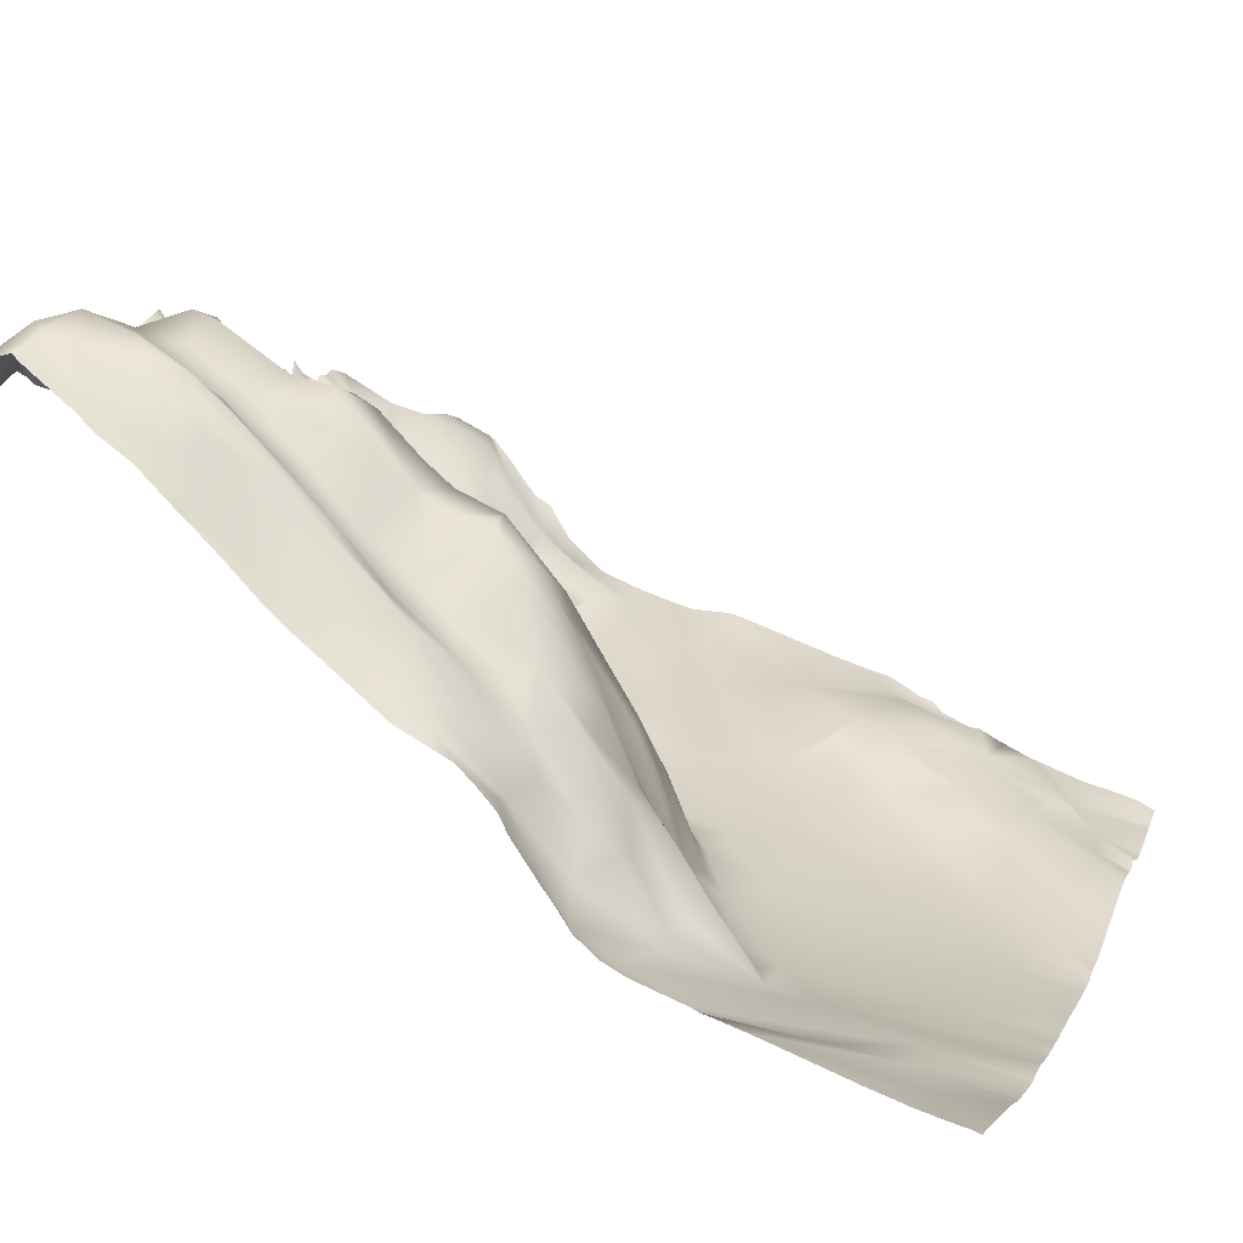
<metadata>
{"format":"obj","ext":"obj","renderer":"f3d","projection":"perspective","resolution":1024,"background":"white","views":[{"elev":13.4,"azim":-161.4,"up":"+Y"}]}
</metadata>
<code>
o lod_0_761_Cube
v 952.2 53.03 688.8
v 947.2 54.01 694.2
v 951.7 55.12 684.1
v 949.4 55.95 687.5
v 948.4 59.76 680.6
v 950.9 57.55 669
v 944.6 60.84 670.9
v 948.7 59.33 674.4
v 946.4 61.42 672.4
v 946.1 60.78 680.2
v 943 59.41 685
v 943.6 62.16 676.2
v 945 57.36 688.7
v 942.4 59.87 672.2
v 941.5 57.1 696.9
v 937.6 60.31 675.1
v 946.3 53.95 697.5
v 939.1 58.47 681
v 950.6 53.52 699.9
v 937.5 58.1 684.7
v 950.8 56.06 704.9
v 939.3 60.75 689.3
v 941.3 59.46 692.2
v 939 59.41 693.8
v 936.3 59.54 689.3
v 931.4 53.78 684.7
v 932.3 53.65 681.7
v 929.3 55.05 689.1
v 932.6 52.59 693.6
v 939 56.2 697.8
v 926.3 51.32 686.9
v 941.4 53.32 700.8
v 925 47.44 684
v 943.7 52.54 701.9
v 937 52.08 699.3
v 947.4 53.55 704.2
v 937.3 45.18 704
v 939.9 39.74 707.7
v 933.5 44.24 700.3
v 934.1 35.04 707.6
v 942.5 39.66 710.6
v 929.8 41.92 700.1
v 948.1 50.77 708.9
v 928.3 51.75 693.8
v 951.8 57.02 707.8
v 925.3 52.66 694.6
v 947.5 42.71 715
v 949.4 43.83 720
v 950.5 42.26 727.9
v 946.1 34.84 730.2
v 944.1 36.99 717
v 951.8 43.64 732.9
v 937 31.14 713.8
v 936.8 25.48 726.4
v 939.5 26.36 733
v 925.8 18.71 718.6
v 943.6 31.27 735.3
v 930 19.66 726.9
v 931.7 20.32 733.5
v 926.6 22.15 714.3
v 918.9 13.52 723.6
v 918.2 14.21 716.2
v 929.1 30.74 709
v 931.8 36.03 705.6
v 925.4 26.24 708.5
v 927.5 32.74 705.3
v 918.1 17.54 711
v 922.4 27.43 706.1
v 925.6 36.12 702.9
v 924.7 47.24 698.8
v 919.2 28.14 703.9
v 923.3 51.25 695.4
v 925 53.95 690.2
v 921.2 49.41 688.7
v 917.5 44.68 690.5
v 919.6 41.65 683
v 926.6 48.77 680
v 918.5 46.65 695.1
v 931 54.46 677.9
v 918 33.19 700.8
v 932.6 57.6 674.3
v 927.7 53.42 674.4
v 935.7 58.84 672.9
v 929.6 51.97 671.6
v 939.6 55.02 668.5
v 932.1 50.84 669.5
v 945 58.62 667.3
v 928.6 44.96 667.4
v 924.5 41.83 668.5
v 922.7 47.49 674
v 920.2 37.23 668.2
v 918.5 43.22 676.2
v 914.1 38.21 675.8
v 914.2 35.91 680.3
v 911.3 35.91 674.1
v 909 31.44 679.7
v 911.8 34.72 684.3
v 915.9 33.99 668.4
v 915.1 38.44 686.1
v 910.3 28.82 667.3
v 914.6 42.63 691
v 894.5 11.61 668.7
v 901.3 22.19 669.3
v 907.1 28.06 668.6
v 909.4 31.92 671.2
v 898.9 16.34 671.8
v 902 21.19 672.8
v 896.6 13.24 675.2
v 905.4 26.65 674.4
v 905.5 28.72 677.2
v 902.3 24.81 676.7
v 900.5 21.76 677.4
v 902.8 25.51 680.7
v 897.2 17.31 679.6
v 904.6 29.15 683.6
v 897.2 19.65 682
v 907.7 33 685.3
v 894.1 14.46 680.6
v 903.5 30.2 685.8
v 898.8 24.73 684
v 893.9 13.43 683.7
v 892.6 10.53 678.8
v 889.7 6.947 681.8
v 889.4 6.838 677.8
v 889.8 7.898 685.3
v 891.1 8.44 669.7
v 882.1 1.472 686.4
v 895.3 18.07 687
v 899.1 23.54 687.2
v 891.2 13.35 688.4
v 895.5 18.09 690.2
v 899.5 25.08 691.6
v 906.4 36.89 688.8
v 898.7 21.37 694.2
v 908.9 40.33 690
v 900.9 28.27 693.1
v 906.2 37.28 693.5
v 910.1 42.03 691.9
v 904.1 32.24 695.3
v 910.1 42.03 694.5
v 905.1 34.34 697.3
v 915.3 44.06 695
v 910.6 31.7 699.3
v 911.9 23.87 703.1
v 906.6 30.06 700.2
v 906.8 19.02 704
v 915.1 21.07 706.1
v 902.5 28.01 700
v 915.2 17.19 710
v 913 11.96 714.2
v 911 15.4 708.7
v 908.5 15.55 706.6
v 908.1 11.39 711
v 904.7 9.319 711.7
v 908.6 9.387 717.1
v 900.5 11.2 707.8
v 898.7 6.182 714.5
v 911 10.18 722.7
v 900 17.14 703.8
v 895.7 4.623 719.9
v 903.7 23.23 701.8
v 897 7.207 711.5
v 895.3 4.576 711.9
v 897.5 14.64 705.6
v 893.6 4.984 705.9
v 899.1 21.43 701.3
v 898.7 21.43 698.7
v 895.9 14.83 699.6
v 895.3 10.15 701.6
v 893.5 7.932 698.1
v 893.9 13.32 691.5
v 891.4 2.72 705.1
v 890.4 3.96 696.8
v 887.2 3.774 691.7
v 887.3 7.735 687.9
v 888.1 1.79 696.8
v 884.3 1.128 691.4
v 883.3 -0.625 696.8
v 889.2 1.72 713.9
v 878.3 -1.067 690.2
v 881.5 -0.77 711.3
v 880.8 4.714 670.4
v 875.1 -2.662 705.4
v 873.9 0.92 675.5
v 868 -4.073 700.4
v 867.4 -2.55 686.3
v 867 -2.561 681.8
v 864.3 -1.417 673.6
v 859.5 -6.201 698.4
v 860.8 -1.684 742.1
v 860.4 -6.151 707.5
v 864.4 -5.08 715.4
v 866.2 -4.448 720.8
v 876.3 -1.145 720.3
v 861.4 -5.348 723.9
v 887.3 2.919 724.9
v 862.7 -2.592 733.6
v 869.5 -2.308 727.8
v 868.5 1.029 737.9
v 875.7 -1.05 726.8
v 875 0.1 733.4
v 882.9 1.855 727.8
v 873.4 2.975 738.3
v 894.3 5.445 727.5
v 884.2 4.066 733.4
v 903 7.824 727.9
v 880.3 2.94 738.2
v 915.1 13.05 731.7
v 902.4 8.38 732.5
v 907 10.41 731.3
v 926.9 18.38 739.4
v 910.3 12.54 741.9
v 918.5 15.18 741.5
v 894.6 7.627 737.2
v 904.7 12.38 747.4
v 913.8 15.09 746.1
v 912 15.33 752.4
v 918.3 17.74 751.6
v 924.7 18.27 745.1
v 919 18.7 758.5
v 922.3 20.13 754
v 909.1 15.64 757.3
v 923 22.17 755.9
v 896.2 11.98 753.5
v 926.4 23.36 758.8
v 899.2 11.33 746.6
v 929.3 26.8 756.3
v 889 10.44 746.7
v 928.2 23.67 753.5
v 923.3 19.88 750.5
v 930.6 25.28 752
v 926.7 21.6 747.4
v 929.1 25.33 749
v 929.6 25.65 745.6
v 933.6 29.05 747.4
v 931.1 22.96 742.7
v 933.9 26.56 743.7
v 934.9 23.15 738.2
v 936.8 26.82 742.8
v 941 28.96 739.5
v 944.2 33.53 743
v 948 37.86 738.9
v 949.2 41.41 735.3
v 951.9 45.98 737.1
v 939.9 32.33 748.4
v 936.1 31.77 749.7
v 933.8 29.17 752.8
v 937.7 35.6 752.2
v 936 33.2 755.9
v 940.3 38.27 753.5
v 934.9 33.11 757.3
v 942.7 40.44 754.4
v 930.8 27.19 759.4
v 936.8 35.75 759.4
v 934.9 32.39 760.8
v 937.9 36.96 762.2
v 941.6 40.09 757.6
v 941.2 39.24 760.3
v 944.2 39.53 757.7
v 946.5 41.8 753
v 949.4 39.96 757.6
v 952.6 42.09 757.7
v 952.1 45.03 752.7
v 949 41.6 749.5
v 944.1 35.6 747.7
v 953 45.47 747.4
v 946.7 37.98 744.6
v 950 41.62 743.7
v 952.9 47.93 741
v 904.3 15.43 758.9
v 897.3 13.64 760.8
v 888.3 10.62 759.4
v 885.1 10.24 756.4
v 883.2 7.743 759.9
v 878 5.953 758.9
v 879.2 8.53 754.9
v 880.8 8.774 752
v 866.8 0.681 759.2
v 859.8 -1.09 760.4
v 871.6 2.985 758.9
v 866.3 -0.09397 756.3
v 876.8 8.04 755.6
v 870.6 4.89 755.9
v 874.3 6.187 757
v 875.3 5.616 753.4
v 868.3 2.653 753.3
v 877.2 7.392 751
v 865.5 1.114 751.6
v 880.2 7.419 749.7
v 875.1 5.568 749.8
v 883.8 8.609 745.9
v 867.1 1.598 750.8
v 868.6 2.289 748.2
v 862.3 -1.622 751
v 868.8 2.303 744.5
v 875.7 4.77 742.5
v 883.3 4.817 739.3
v 881.4 6.569 742.2
v 886.9 7.155 742.9
v 889 7.215 739.1
v 890.5 9.208 743.2
v 861.9 -1.633 745.5
v 858 -2.75 747
v 953.1 41.22 758.6
v 953.1 42.53 757.1
v 953.1 47.32 737.8
v 953.1 47.54 738.3
v 953.1 47.19 736.9
v 953.1 45.45 733.6
v 953.1 45.43 732.8
v 953.1 45.26 732.2
v 953.1 45.48 731.1
v 950.9 37.17 762.5
v 948.7 37.15 762.5
v 946.6 37.55 762.5
v 953.1 37.7 762.5
v 952.1 37.98 762.5
v 945.5 37.46 762.5
v 944.8 37.42 762.5
v 944.2 36.93 762.5
v 943.9 37.03 762.5
v 940.7 36.93 762.5
v 944.1 36.95 762.5
v 953.1 44.72 753
v 953.1 44.4 754
v 953.1 42.68 756.1
v 953.1 45.69 751.4
v 953.1 45.28 749.1
v 953.1 44.94 747
v 953.1 46.71 742.1
v 953.1 45.56 747.5
v 953.1 48.11 741
v 953.1 46.57 740.2
v 953.1 45.35 729.5
v 938.2 36.68 762.5
v 938 36.76 762.5
v 937.4 36.47 762.5
v 935.2 33.78 762.5
v 933.2 31.12 762.5
v 932.1 29.95 762.5
v 930.4 28.85 762.5
v 928.1 25.17 762.5
v 927.4 24.59 762.5
v 919.5 19.7 762.5
v 917.2 18.94 762.5
v 914.4 18.08 762.5
v 912.6 17.65 762.5
v 908.4 17.5 762.5
v 924 21.56 762.5
v 923.5 21.22 762.5
v 904.3 16.3 762.5
v 897 13.86 762.5
v 895.6 13.37 762.5
v 891.3 12.07 762.5
v 888.8 11.41 762.5
v 887.2 10.55 762.5
v 885.3 9.38 762.5
v 883.8 8.948 762.5
v 882.5 7.625 762.5
v 907.5 17.34 762.5
v 877.8 5.509 762.5
v 876.1 4.903 762.5
v 874.7 4.224 762.5
v 873.4 3.63 762.5
v 865.7 0.833 762.5
v 863.1 0.2559 762.5
v 859.9 -0.6666 762.5
v 857.8 -2.466 759.1
v 857.8 -2.238 759.7
v 857.8 -1.696 762.5
v 857.8 -1.857 761.7
v 857.8 -2.526 758.2
v 857.8 -3.595 752.4
v 857.8 -3.72 750.4
v 857.8 -2.842 747.1
v 857.8 -2.855 747
v 857.8 -3.589 746.1
v 857.8 -3.349 744.3
v 857.8 -3.206 742.8
v 857.8 -3.398 740.6
v 857.8 -5.246 731.1
v 857.8 -3.875 737.8
v 857.8 -6.634 725
v 953.1 51.64 717
v 953.1 52.75 714.5
v 953.1 55.6 711.5
v 953.1 50.89 718.9
v 953.1 54.57 702.9
v 953.1 53.02 699.8
v 953.1 52.22 688.2
v 953.1 52.38 687.9
v 953.1 52.2 688.8
v 953.1 52.11 689.6
v 953.1 53.68 683.8
v 953.1 54.67 682.2
v 953.1 45.61 728.9
v 953.1 49.61 725.4
v 953.1 50.33 723.4
v 953.1 51.23 721.7
v 953.1 57.8 709.2
v 953.1 57.28 707.4
v 953.1 56.83 705.5
v 953.1 51.96 697.7
v 953.1 51.26 695.9
v 953.1 51.4 694.8
v 953.1 51.03 692.2
v 953.1 55.54 680.3
v 953.1 54.47 677.5
v 953.1 54.47 676.6
v 953.1 54.35 673.6
v 882.4 5.732 667.2
v 882.2 5.76 667.2
v 878.1 4.463 667.2
v 883.3 6.184 667.2
v 857.8 -6.628 722.7
v 857.8 -6.918 721
v 857.8 -7.243 719.9
v 857.8 -7.258 716.9
v 857.8 -6.851 708.1
v 857.8 -6.826 704.8
v 857.8 -6.881 702.9
v 857.8 -7.131 713.5
v 857.8 -7.118 712.9
v 857.8 -6.699 701.5
v 857.8 -6.634 698.9
v 857.8 -6.371 696.5
v 857.8 -6.146 694.4
v 857.8 -6.663 698.4
v 857.8 -5.98 693.5
v 857.8 -6.127 690.1
v 857.8 -6.093 689.1
v 857.8 -5.311 683.4
v 857.8 -5.262 683.2
v 857.8 -4.057 678.7
v 863.6 -0.4063 667.2
v 859.8 -1.396 667.2
v 857.8 -2.451 670.1
v 858.6 -1.669 667.2
v 857.8 -2.032 668
v 857.8 -1.98 667.2
v 953.1 54.71 671.2
v 953.1 55.94 668.3
v 950.9 57.29 667.2
v 948.1 58.61 667.2
v 953.1 55.75 667.2
v 945.7 59.3 667.2
v 945.1 58.6 667.2
v 944.8 58.41 667.2
v 940 54.65 667.2
v 937.7 52.48 667.2
v 934.3 50.18 667.2
v 929.7 45.69 667.2
v 928.7 44.85 667.2
v 925.9 42.17 667.2
v 922.3 38.5 667.2
v 920.1 36.55 667.2
v 916.7 33.89 667.2
v 910.6 28.96 667.2
v 910.4 28.82 667.2
v 909.3 28.24 667.2
v 904.5 25.81 667.2
v 902.3 23.65 667.2
v 900.7 21.78 667.2
v 899.7 19.78 667.2
v 910.2 28.71 667.2
v 910.1 28.66 667.2
v 896.8 15.7 667.2
v 895.4 13.83 667.2
v 893.9 11.53 667.2
v 891.4 9.437 667.2
v 889 8.192 667.2
v 869.2 1.395 667.2
v 867.8 0.9373 667.2
f 1 392 390
f 1 390 391
f 406 1 2
f 2 405 406
f 391 3 1
f 3 394 395
f 4 1 3
f 395 5 3
f 4 3 5
f 5 407 408
f 6 441 442
f 442 443 6
f 6 444 7
f 7 444 446
f 8 441 6
f 408 8 5
f 9 8 6
f 9 6 7
f 10 5 8
f 10 8 9
f 11 5 10
f 11 4 5
f 12 10 9
f 11 10 12
f 12 9 7
f 13 4 11
f 13 1 4
f 2 1 13
f 14 12 7
f 15 2 13
f 16 12 14
f 15 17 2
f 404 2 17
f 18 12 16
f 18 11 12
f 19 404 17
f 20 11 18
f 388 19 21
f 20 22 11
f 22 13 11
f 22 23 13
f 23 15 13
f 24 23 22
f 24 15 23
f 25 22 20
f 25 24 22
f 26 20 18
f 26 25 20
f 26 18 27
f 27 18 16
f 28 25 26
f 24 25 29
f 29 25 28
f 30 15 24
f 28 26 31
f 30 32 15
f 32 17 15
f 31 26 33
f 33 26 27
f 32 34 17
f 34 19 17
f 35 32 30
f 34 36 19
f 36 21 19
f 37 34 32
f 37 32 35
f 38 36 34
f 38 34 37
f 39 35 30
f 39 37 35
f 39 30 24
f 39 24 29
f 40 38 37
f 40 37 39
f 41 36 38
f 42 39 29
f 41 43 36
f 43 21 36
f 42 29 44
f 44 29 28
f 43 45 21
f 46 44 28
f 45 402 21
f 21 402 388
f 47 45 43
f 41 47 43
f 386 45 47
f 384 47 48
f 48 387 384
f 398 48 49
f 49 397 398
f 49 396 397
f 50 49 48
f 334 49 50
f 50 48 47
f 51 50 47
f 51 47 41
f 52 334 50
f 52 311 312
f 51 41 53
f 53 41 38
f 53 38 40
f 54 50 51
f 54 51 53
f 55 50 54
f 54 53 56
f 57 50 55
f 57 52 50
f 58 55 54
f 58 54 56
f 59 55 58
f 56 53 60
f 60 53 40
f 61 58 56
f 61 59 58
f 62 56 60
f 61 56 62
f 60 40 63
f 40 64 63
f 64 40 39
f 60 63 65
f 66 64 39
f 63 64 66
f 65 63 66
f 66 39 42
f 67 60 65
f 62 60 67
f 68 65 66
f 67 65 68
f 66 42 69
f 68 66 69
f 69 42 70
f 70 42 44
f 70 44 46
f 68 69 71
f 71 69 70
f 67 68 71
f 70 46 72
f 71 70 72
f 72 46 73
f 73 46 28
f 73 28 31
f 74 73 31
f 74 31 33
f 75 73 74
f 72 73 75
f 76 74 33
f 75 74 76
f 76 33 77
f 33 27 77
f 78 72 75
f 77 27 79
f 80 72 78
f 71 72 80
f 79 27 81
f 27 16 81
f 77 79 82
f 79 81 82
f 16 83 81
f 16 14 83
f 82 81 84
f 83 14 85
f 14 7 85
f 81 83 86
f 83 85 86
f 84 81 86
f 7 87 85
f 87 446 447
f 87 447 448
f 85 448 449
f 86 450 451
f 85 449 450
f 86 452 88
f 84 86 88
f 88 452 453
f 89 84 88
f 88 454 89
f 90 84 89
f 82 84 90
f 89 455 91
f 91 90 89
f 91 455 456
f 92 82 90
f 92 77 82
f 93 92 90
f 94 77 92
f 94 92 93
f 76 77 94
f 93 90 95
f 90 91 95
f 96 94 93
f 96 93 95
f 97 76 94
f 97 94 96
f 95 91 98
f 91 457 98
f 99 76 97
f 99 75 76
f 98 458 100
f 95 98 100
f 101 75 99
f 100 458 459
f 100 459 465
f 100 465 466
f 102 468 469
f 102 467 468
f 103 462 463
f 104 460 461
f 103 461 462
f 105 100 104
f 105 95 100
f 103 464 106
f 106 467 102
f 107 104 103
f 106 107 103
f 107 105 104
f 108 106 102
f 108 107 106
f 109 95 105
f 107 109 105
f 95 109 110
f 96 95 110
f 111 109 107
f 111 110 109
f 112 111 107
f 108 112 107
f 113 110 111
f 113 111 112
f 113 96 110
f 114 112 108
f 114 113 112
f 115 96 113
f 115 97 96
f 116 113 114
f 117 97 115
f 118 116 114
f 118 114 108
f 119 115 113
f 119 117 115
f 120 113 116
f 119 113 120
f 121 116 118
f 120 116 121
f 118 108 122
f 123 121 118
f 123 118 122
f 124 122 108
f 123 122 124
f 124 108 102
f 125 121 123
f 124 102 126
f 102 470 126
f 123 124 127
f 127 124 126
f 125 123 127
f 128 121 125
f 128 120 121
f 129 120 128
f 129 119 120
f 130 128 125
f 128 131 129
f 130 131 128
f 129 132 119
f 131 132 129
f 132 133 119
f 133 117 119
f 134 132 131
f 133 135 117
f 117 135 97
f 135 99 97
f 136 133 132
f 136 135 133
f 134 136 132
f 135 101 99
f 137 135 136
f 138 101 135
f 136 139 137
f 134 139 136
f 140 138 135
f 137 140 135
f 140 101 138
f 141 137 139
f 141 140 137
f 140 142 101
f 142 75 101
f 142 78 75
f 80 78 142
f 143 142 140
f 144 80 142
f 143 144 142
f 145 143 140
f 145 140 141
f 146 144 143
f 146 143 145
f 144 147 80
f 147 71 80
f 148 145 141
f 148 141 139
f 147 149 71
f 149 67 71
f 150 67 149
f 150 149 147
f 150 62 67
f 61 62 150
f 151 147 144
f 150 147 151
f 152 151 144
f 152 144 146
f 153 150 151
f 153 151 152
f 154 150 153
f 154 153 152
f 155 150 154
f 61 150 155
f 154 152 156
f 156 152 146
f 157 155 154
f 157 154 156
f 158 61 155
f 156 146 159
f 160 158 155
f 160 155 157
f 159 146 161
f 161 146 145
f 161 145 148
f 159 161 148
f 162 157 156
f 162 156 159
f 163 157 162
f 160 157 163
f 162 159 164
f 163 162 165
f 165 162 164
f 164 159 166
f 159 148 166
f 165 164 166
f 166 148 167
f 167 148 139
f 167 139 134
f 168 166 167
f 169 166 168
f 165 166 169
f 168 167 170
f 169 168 170
f 167 134 170
f 165 169 170
f 170 134 171
f 171 134 131
f 171 131 130
f 172 165 170
f 163 165 172
f 173 170 171
f 172 170 173
f 174 171 130
f 173 171 174
f 174 130 175
f 175 130 125
f 127 175 125
f 176 173 174
f 176 172 173
f 177 174 175
f 176 174 177
f 177 175 127
f 178 176 177
f 178 177 127
f 178 172 176
f 179 163 172
f 178 179 172
f 179 160 163
f 180 178 127
f 127 126 180
f 181 179 178
f 180 126 182
f 126 414 182
f 181 178 183
f 182 411 184
f 185 183 178
f 178 180 185
f 186 182 184
f 186 180 182
f 184 412 187
f 187 186 184
f 187 413 188
f 188 472 473
f 188 473 435
f 189 185 180
f 191 183 185
f 191 192 183
f 181 183 192
f 194 181 192
f 193 194 192
f 194 179 181
f 194 196 179
f 196 160 179
f 195 381 197
f 197 382 190
f 197 198 195
f 195 198 193
f 190 199 197
f 197 199 198
f 198 200 193
f 193 200 194
f 199 201 198
f 201 200 198
f 200 202 194
f 200 201 202
f 202 196 194
f 199 203 201
f 202 204 196
f 196 204 160
f 201 205 202
f 204 206 160
f 206 158 160
f 201 207 205
f 203 207 201
f 208 158 206
f 208 61 158
f 209 206 204
f 206 210 208
f 209 210 206
f 208 211 61
f 211 59 61
f 212 208 210
f 209 212 210
f 213 211 208
f 212 213 208
f 214 209 204
f 202 214 204
f 215 212 209
f 214 215 209
f 216 213 212
f 217 216 212
f 215 217 212
f 218 213 216
f 217 218 216
f 218 219 213
f 219 211 213
f 217 220 218
f 218 221 219
f 218 220 221
f 222 217 215
f 220 223 221
f 222 346 217
f 224 222 215
f 220 225 223
f 224 215 226
f 226 215 214
f 225 227 223
f 223 227 221
f 228 226 214
f 224 226 228
f 227 229 221
f 221 229 230
f 221 230 219
f 227 231 229
f 229 231 230
f 230 232 219
f 230 233 232
f 230 231 233
f 232 234 219
f 233 234 232
f 219 234 211
f 231 235 233
f 233 235 234
f 234 236 211
f 234 237 236
f 234 235 237
f 211 236 238
f 236 237 238
f 211 238 59
f 238 55 59
f 237 239 238
f 235 239 237
f 238 240 55
f 238 239 240
f 240 57 55
f 239 241 240
f 240 242 57
f 241 242 240
f 242 243 57
f 243 52 57
f 242 244 243
f 243 244 52
f 239 245 241
f 235 245 239
f 244 309 52
f 235 246 245
f 247 246 235
f 231 247 235
f 247 248 246
f 248 245 246
f 231 249 247
f 247 249 248
f 227 249 231
f 250 245 248
f 249 250 248
f 251 249 227
f 252 250 249
f 253 251 227
f 225 253 227
f 251 254 249
f 254 252 249
f 253 255 251
f 255 254 251
f 255 256 254
f 256 257 254
f 254 257 252
f 256 258 257
f 258 323 257
f 257 259 252
f 259 260 252
f 252 260 250
f 250 260 245
f 259 318 260
f 313 262 261
f 262 326 261
f 326 263 261
f 260 261 263
f 262 304 305
f 260 263 264
f 263 324 327
f 327 264 263
f 260 264 265
f 260 265 245
f 265 267 245
f 245 267 241
f 264 268 265
f 265 268 267
f 264 266 268
f 267 268 241
f 266 329 268
f 241 268 242
f 268 269 242
f 269 333 242
f 330 269 268
f 268 329 330
f 333 244 242
f 244 306 308
f 360 222 270
f 270 222 224
f 351 270 271
f 271 270 224
f 271 224 272
f 272 224 273
f 273 224 228
f 357 272 274
f 274 272 273
f 275 274 273
f 275 273 276
f 276 273 277
f 277 273 228
f 279 278 281
f 280 275 282
f 275 276 282
f 278 280 283
f 278 283 281
f 280 282 284
f 280 284 283
f 282 276 285
f 284 282 285
f 284 285 283
f 285 276 277
f 283 285 286
f 281 283 286
f 285 277 287
f 281 286 288
f 277 289 287
f 285 287 290
f 287 289 290
f 286 285 290
f 289 277 291
f 290 289 291
f 291 277 228
f 286 290 292
f 288 286 292
f 292 290 293
f 288 292 294
f 281 288 294
f 292 293 295
f 294 292 295
f 293 290 296
f 293 296 295
f 290 291 296
f 295 296 203
f 295 203 199
f 296 207 203
f 190 295 199
f 296 297 207
f 297 205 207
f 291 298 296
f 298 297 296
f 298 291 299
f 298 299 297
f 291 228 299
f 297 300 205
f 297 299 300
f 205 300 202
f 300 214 202
f 228 301 299
f 228 214 301
f 299 301 300
f 301 214 300
f 302 295 190
f 294 295 302
f 303 377 376
f 303 294 302
f 279 368 369
f 374 303 375
f 363 275 280
f 378 302 190
f 353 352 271
f 438 440 439
f 341 340 253
f 433 187 188
f 348 347 222
f 371 367 279
f 358 357 274
f 427 189 180
f 393 392 1
f 355 354 272
f 422 418 192
f 439 436 438
f 419 423 191
f 399 387 48
f 415 383 195
f 359 358 274
f 337 255 338
f 317 304 262
f 188 435 436
f 344 350 220
f 423 192 191
f 385 386 47
f 373 372 294
f 350 225 220
f 409 410 8
f 400 401 45
f 434 433 188
f 325 324 263
f 428 425 189
f 470 471 126
f 420 191 185
f 336 335 256
f 315 314 261
f 366 365 278
f 354 271 272
f 361 275 362
f 430 429 186
f 322 321 258
f 322 256 335
f 417 416 193
f 345 344 220
f 346 220 217
f 374 373 294
f 339 338 255
f 349 343 225
f 364 280 278
f 342 225 343
f 328 266 264
f 413 472 188
f 379 378 190
f 380 379 190
f 356 355 272
f 432 431 187
f 466 460 100
f 421 420 185
f 369 371 279
f 427 186 429
f 417 192 418
f 389 403 19
f 376 375 303
f 352 351 271
f 365 364 278
f 431 186 187
f 424 421 185
f 310 311 52
f 318 261 260
f 323 259 257
f 320 319 259
f 382 380 190
f 339 253 340
f 314 313 261
f 337 336 256
f 342 341 253
f 372 281 294
f 426 428 189
f 307 306 244
f 361 359 274
f 366 279 367
f 424 189 425
f 416 195 193
f 309 310 52
f 406 393 1
f 391 394 3
f 395 407 5
f 442 445 443
f 6 443 444
f 8 410 441
f 408 409 8
f 404 405 2
f 19 403 404
f 388 389 19
f 45 401 402
f 386 400 45
f 384 385 47
f 398 399 48
f 334 396 49
f 52 312 334
f 87 7 446
f 85 87 448
f 86 85 450
f 86 451 452
f 88 453 454
f 89 454 455
f 91 456 457
f 98 457 458
f 104 100 460
f 103 104 461
f 103 463 464
f 106 464 467
f 102 469 470
f 126 471 414
f 182 414 411
f 184 411 412
f 187 412 413
f 195 383 381
f 197 381 382
f 222 347 346
f 244 308 309
f 258 321 323
f 259 319 318
f 313 317 262
f 262 305 326
f 326 325 263
f 327 328 264
f 266 331 329
f 269 332 333
f 330 332 269
f 333 307 244
f 360 348 222
f 351 360 270
f 357 356 272
f 303 302 377
f 279 281 368
f 374 294 303
f 363 362 275
f 378 377 302
f 433 432 187
f 371 370 367
f 427 426 189
f 439 437 436
f 337 256 255
f 317 316 304
f 436 437 188
f 437 434 188
f 423 422 192
f 350 349 225
f 420 419 191
f 354 353 271
f 361 274 275
f 322 258 256
f 346 345 220
f 364 363 280
f 342 253 225
f 328 331 266
f 427 180 186
f 417 193 192
f 431 430 186
f 318 315 261
f 323 320 259
f 339 255 253
f 372 368 281
f 366 278 279
f 424 185 189
f 416 415 195

</code>
